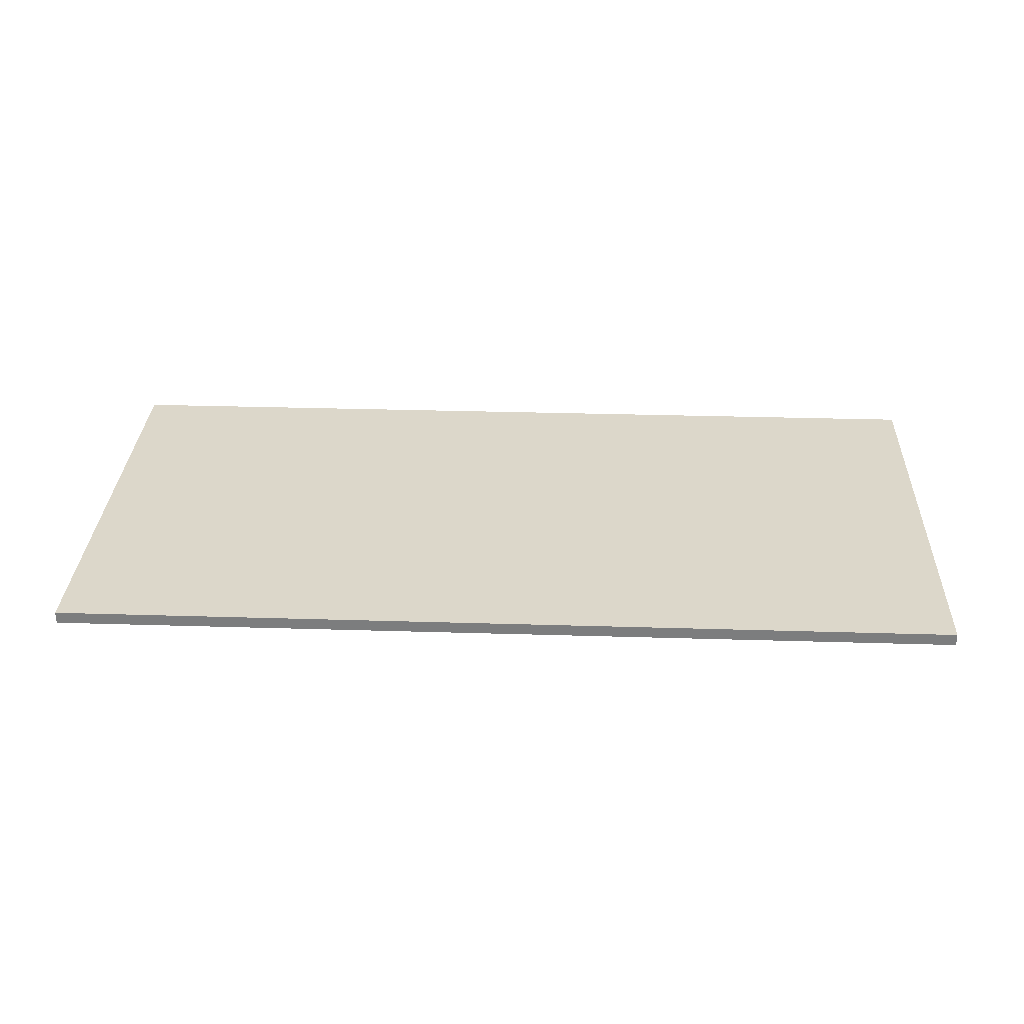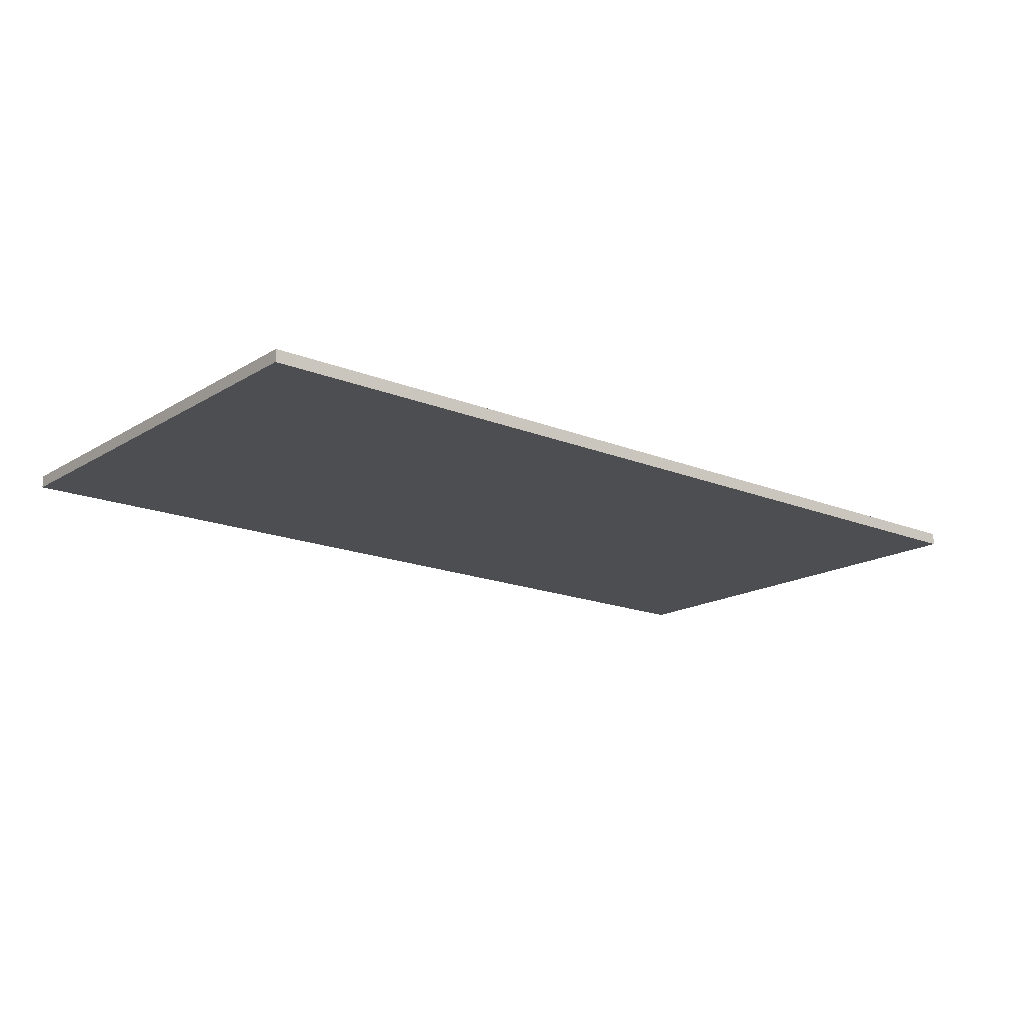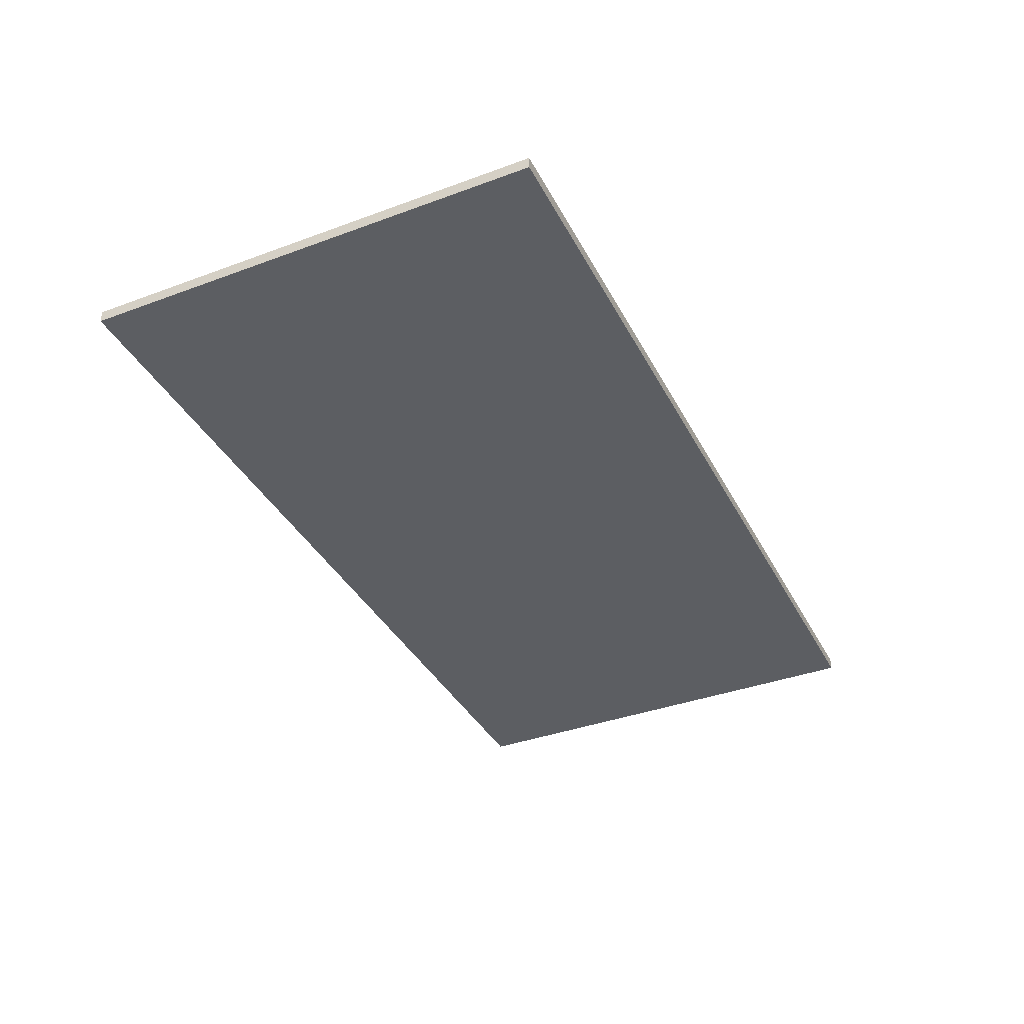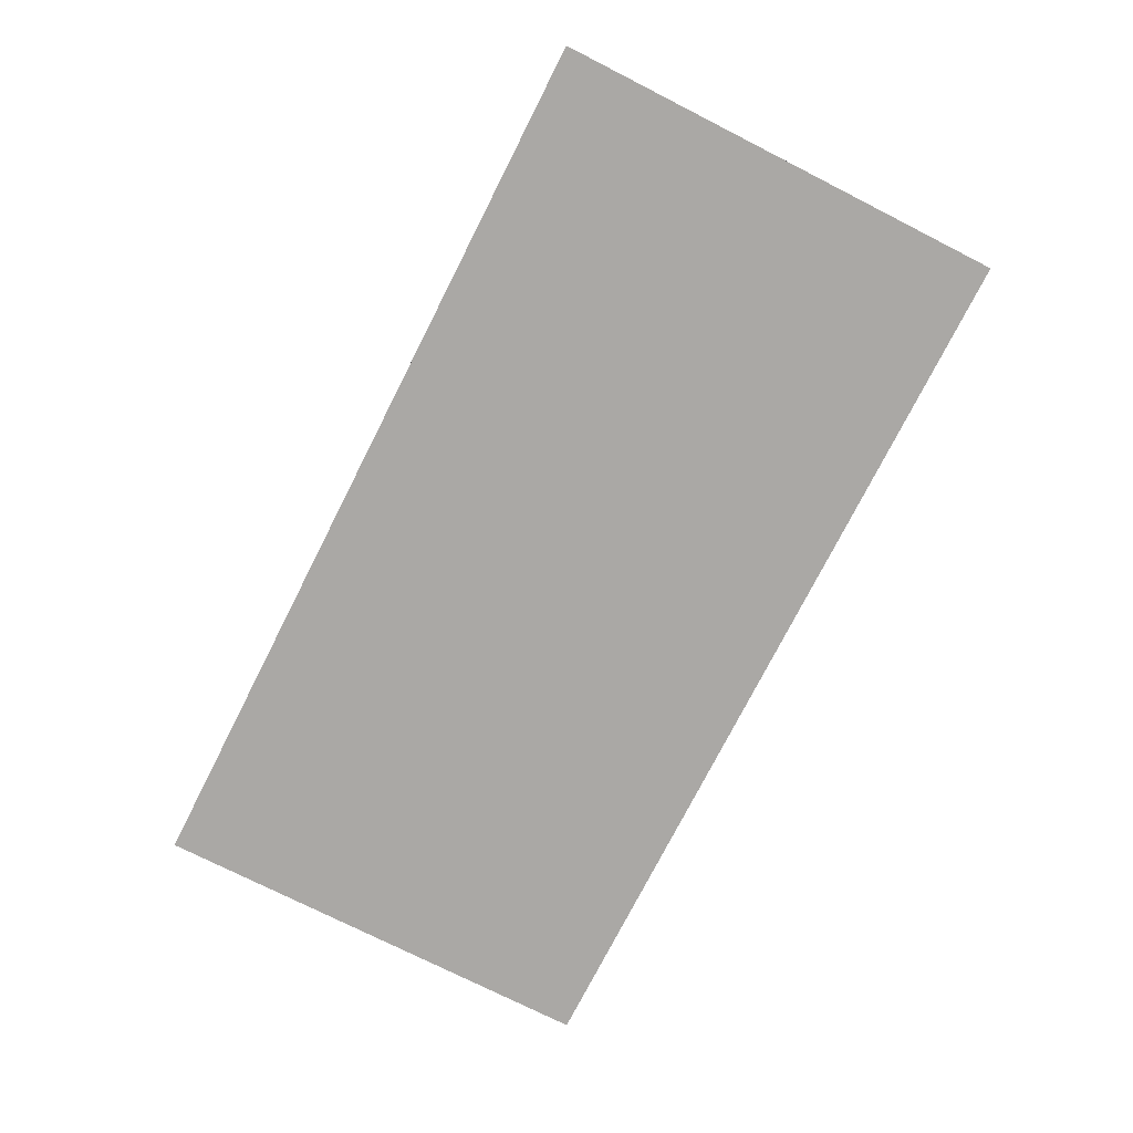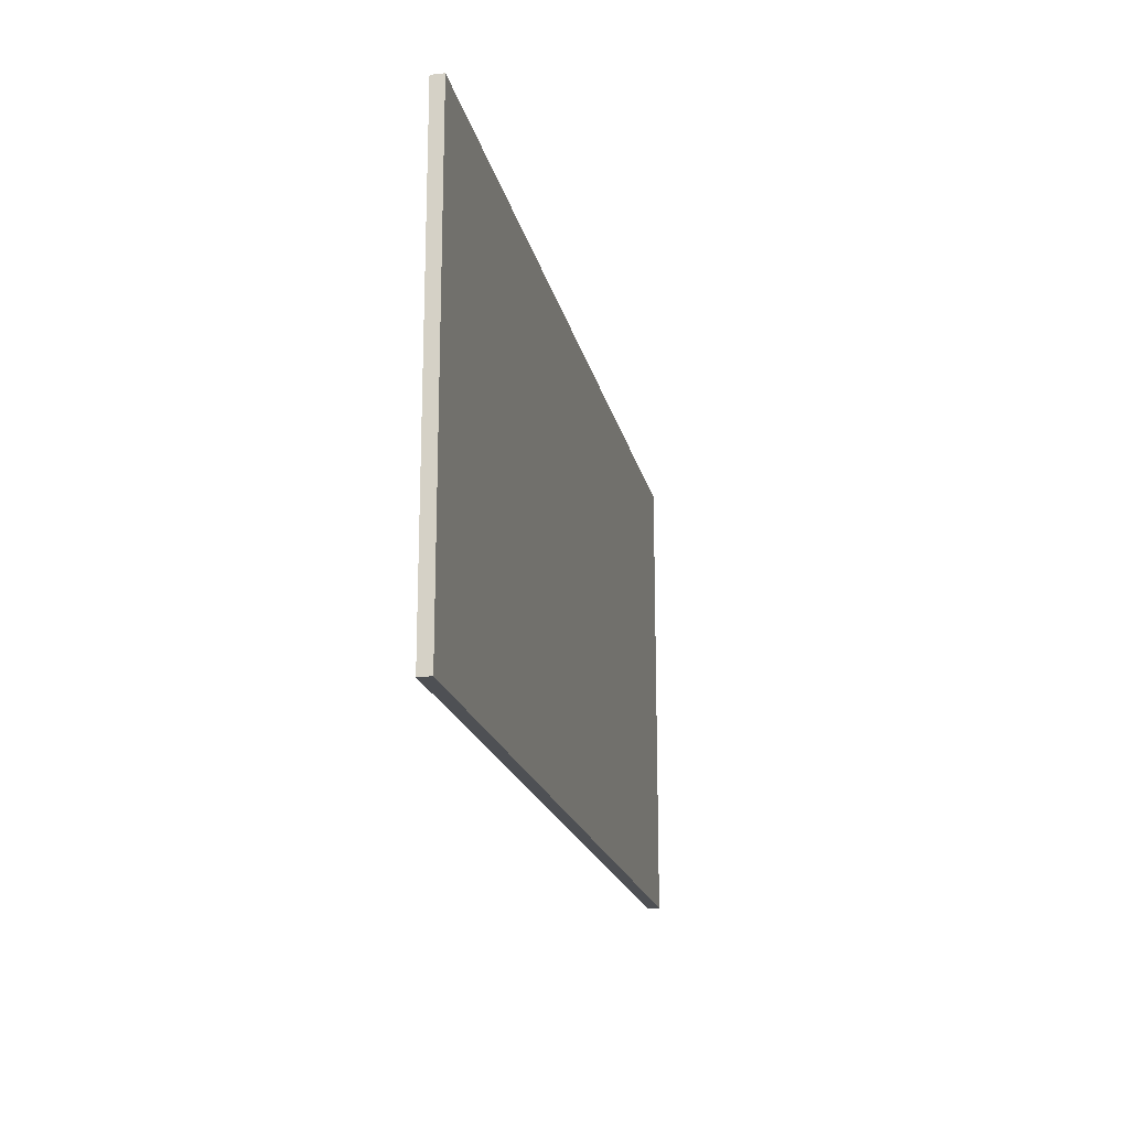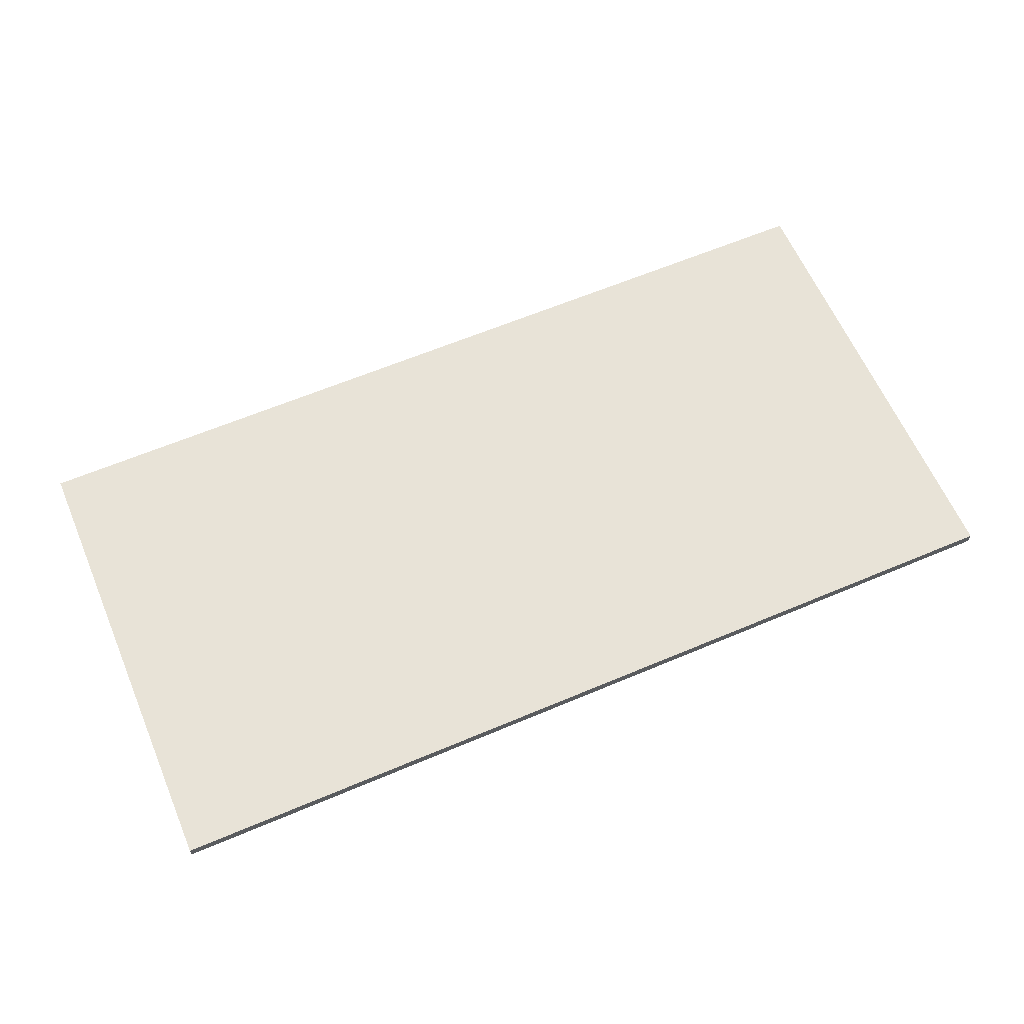
<metadata>
{"format":"obj","ext":"obj","renderer":"f3d","projection":"perspective","resolution":1024,"background":"white","views":[{"elev":30.7,"azim":-177.5,"up":"+Z"},{"elev":-16.9,"azim":140.6,"up":"+Z"},{"elev":-37.7,"azim":115.2,"up":"+Z"},{"elev":-75.1,"azim":-116.9,"up":"+Z"},{"elev":-18.8,"azim":-78.1,"up":"+Y"},{"elev":62.4,"azim":156.8,"up":"+Z"}]}
</metadata>
<code>
g default
v -0.7466 -0.000249 0.01
v 0.7466 -0.000249 0.01
v -0.7466 0.758 0.01
v 0.7466 0.758 0.01
v -0.7466 0.758 -0.01
v 0.7466 0.758 -0.01
v -0.7466 -0.000249 -0.01
v 0.7466 -0.000249 -0.01
g employee_sign
f 1 2 4 3
f 3 4 6 5
f 5 6 8 7
f 7 8 2 1
f 2 8 6 4
f 7 1 3 5

</code>
